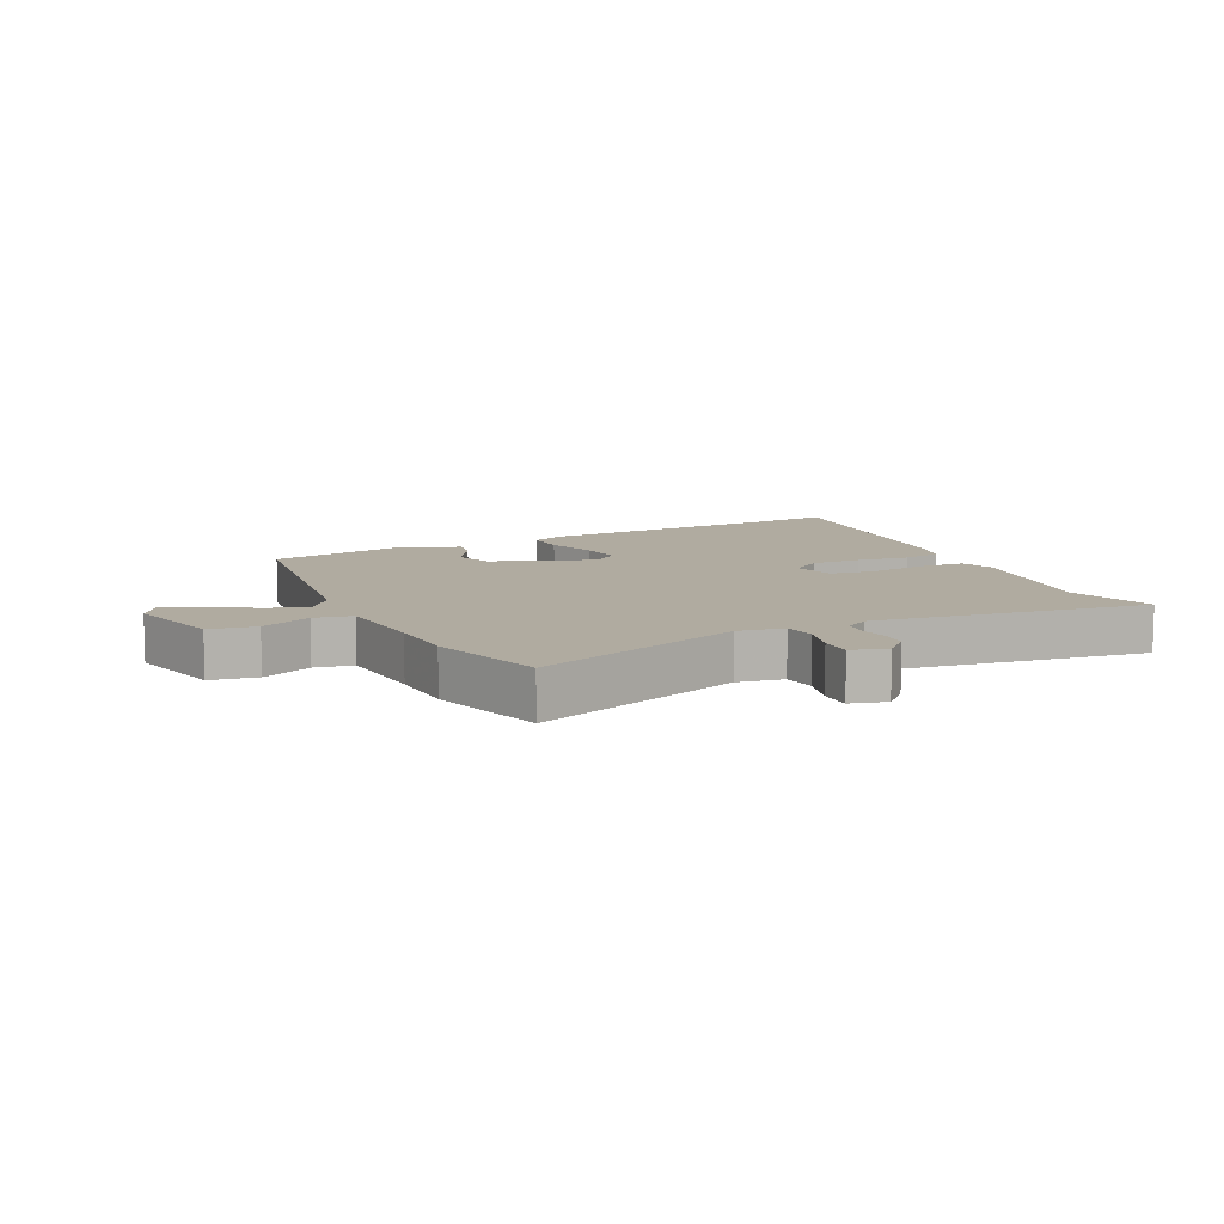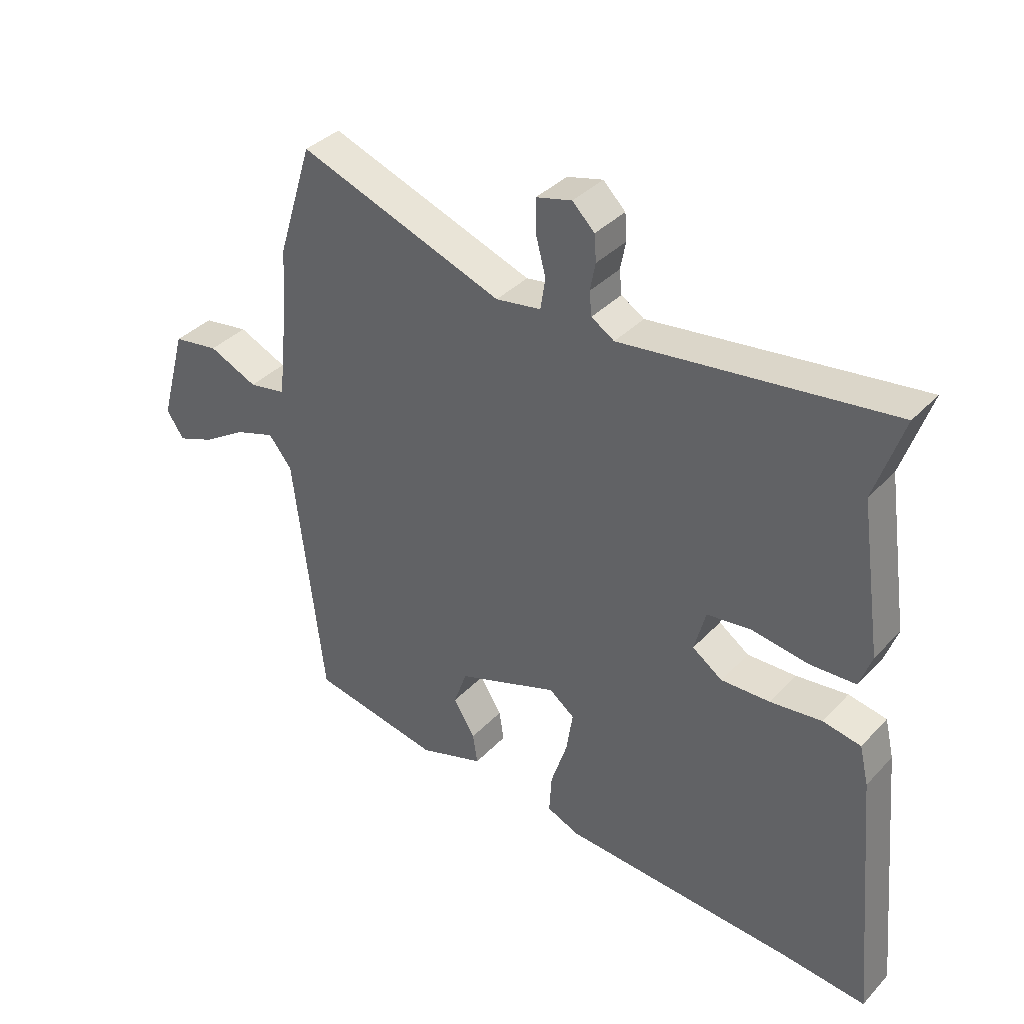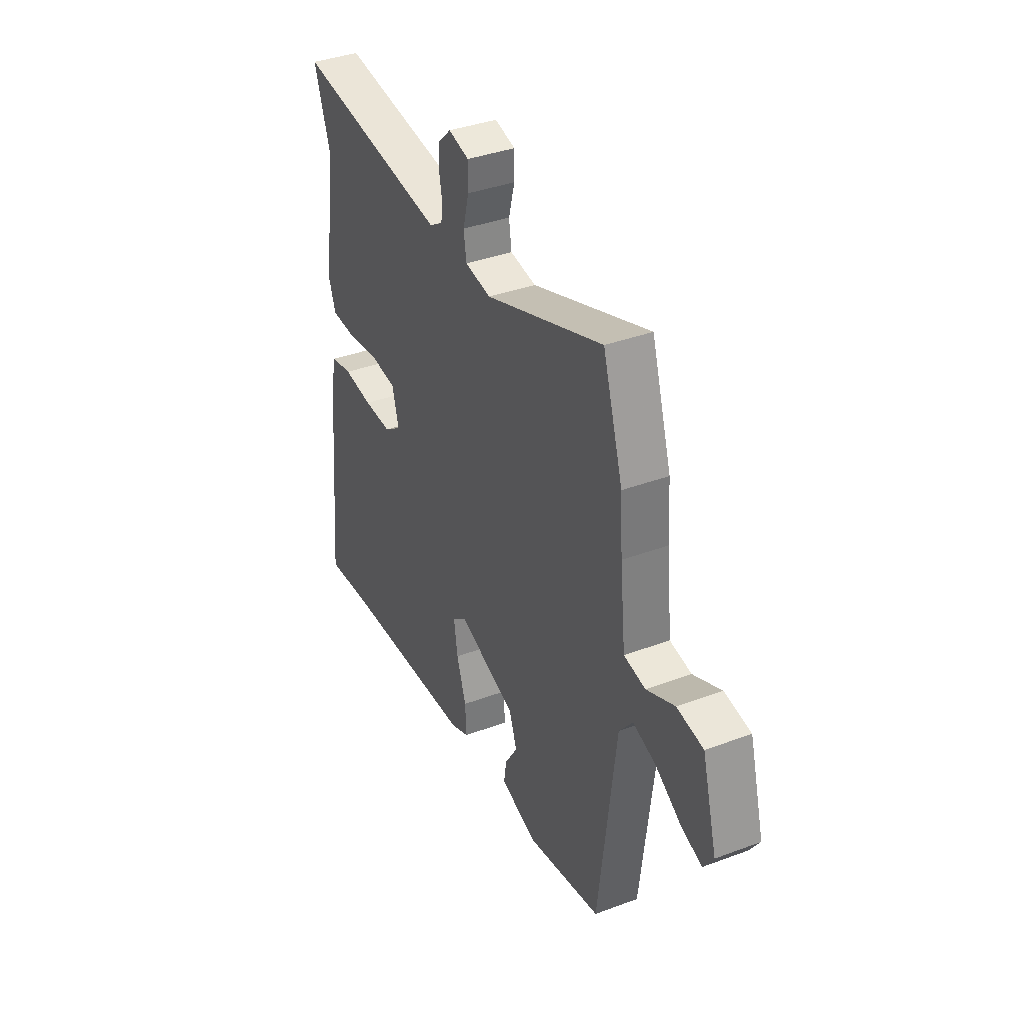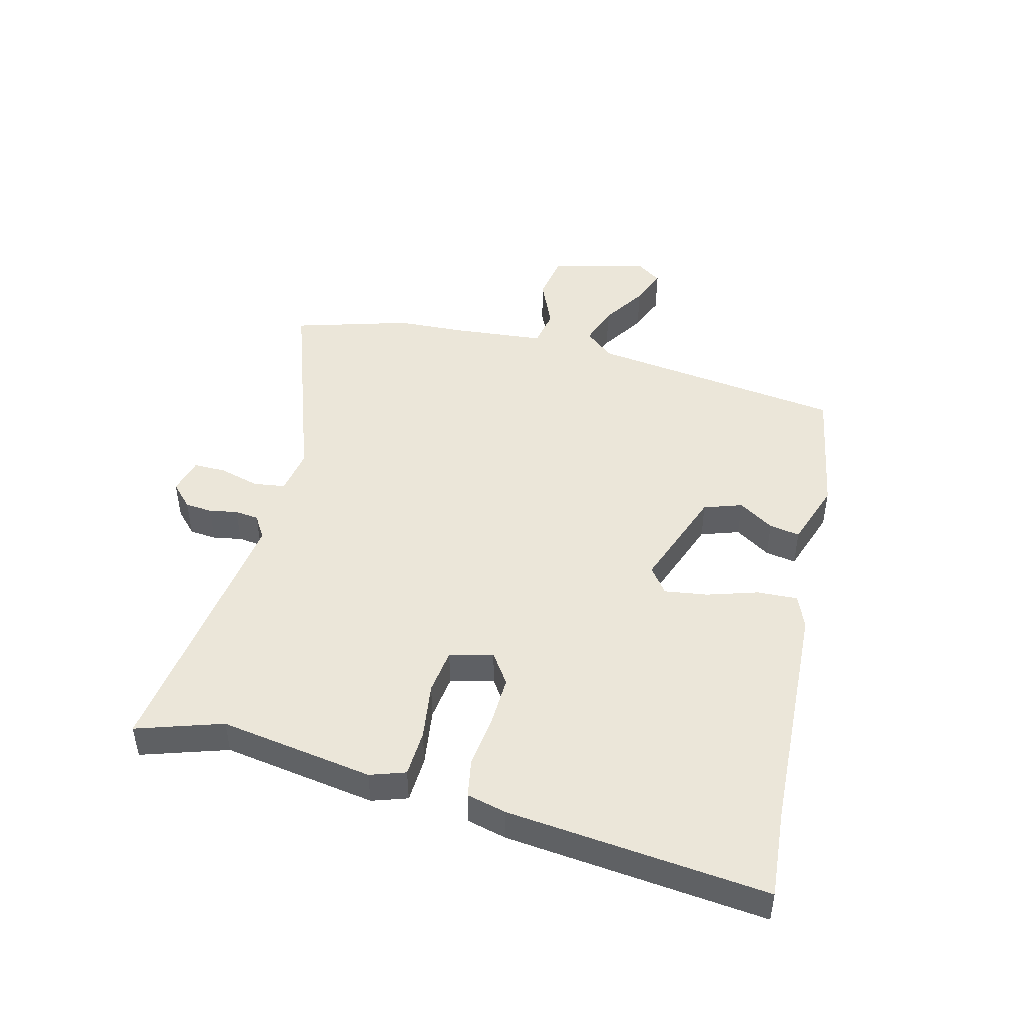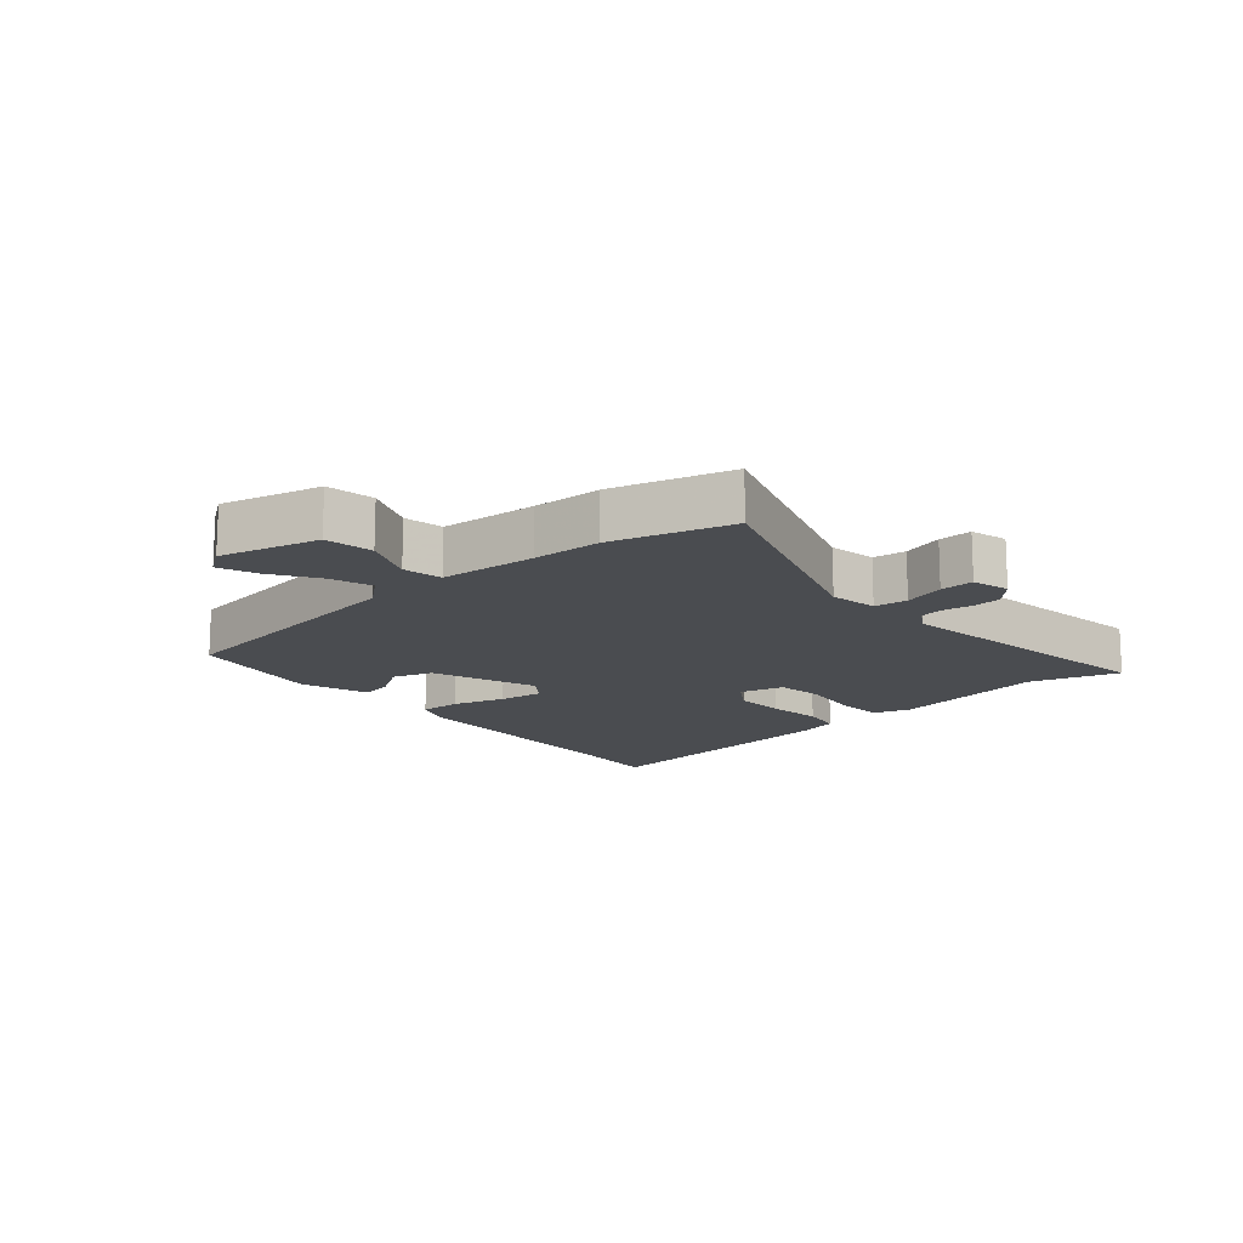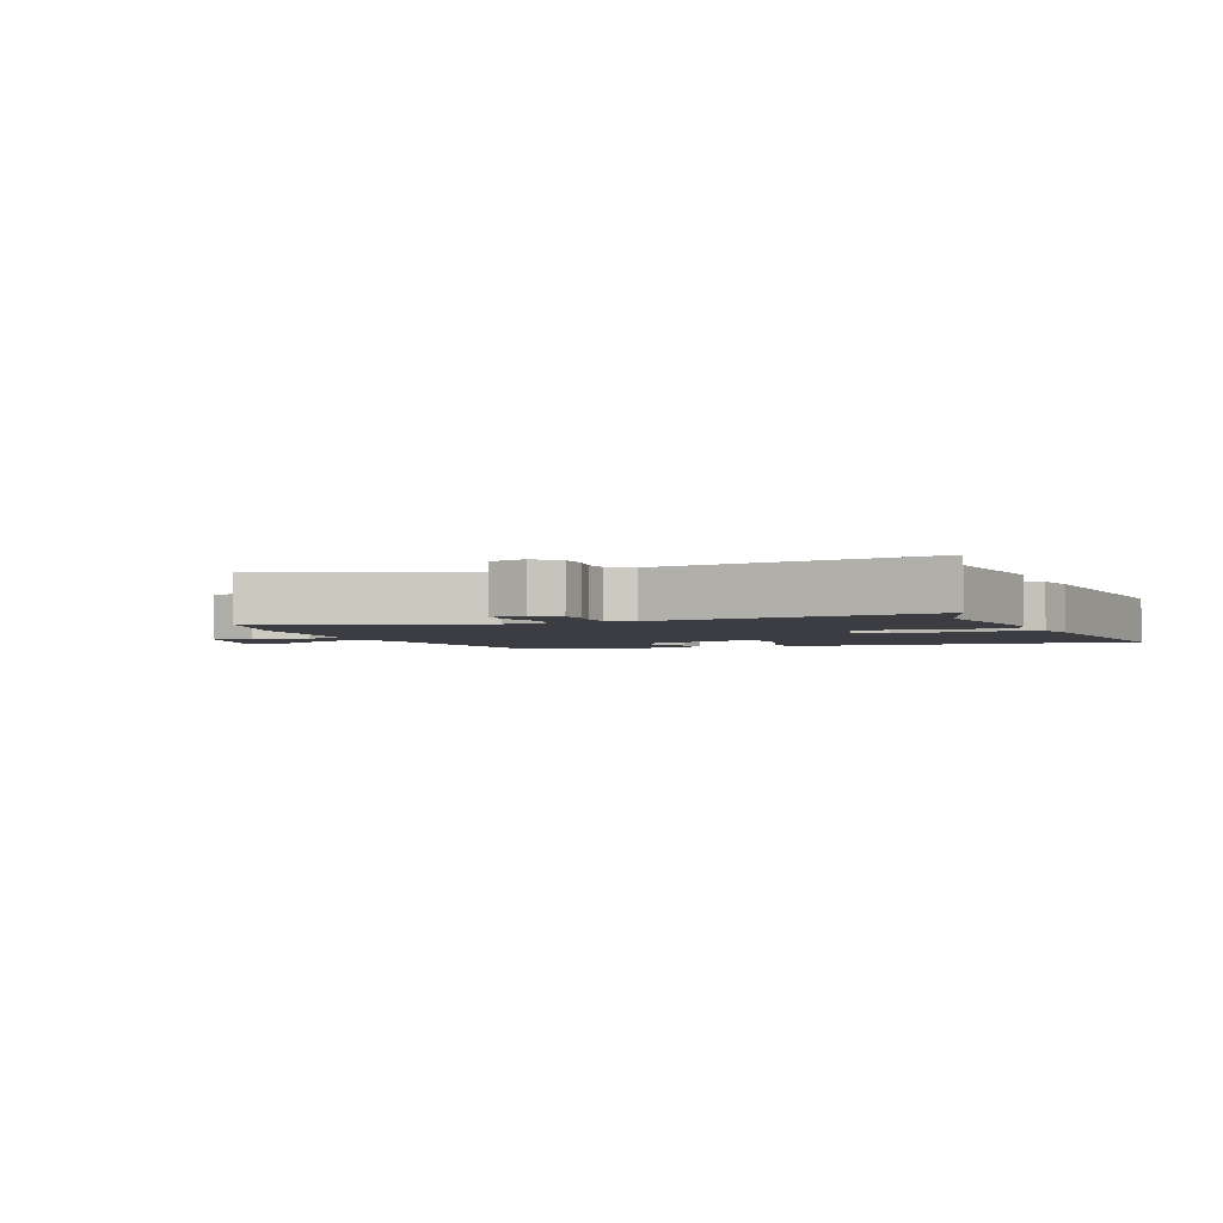
<metadata>
{"format":"obj","ext":"obj","renderer":"f3d","projection":"perspective","resolution":1024,"background":"white","views":[{"elev":9.8,"azim":-24.9,"up":"+Y"},{"elev":36.8,"azim":37.2,"up":"+Z"},{"elev":37.6,"azim":-115.5,"up":"+Z"},{"elev":46.8,"azim":104.9,"up":"+Y"},{"elev":-15.0,"azim":-47.9,"up":"+Y"},{"elev":-2.9,"azim":22.2,"up":"+Y"}]}
</metadata>
<code>
v -0.53 0.07 0.403
v -0.472 0.07 0.59
v -0.132 0.07 0.467
v -0.057 0.07 0.479
v -0.049 0.07 0.531
v -0.066 0.07 0.596
v -0.066 0.07 0.649
v -0.007 0.07 0.664
v 0.03 0.07 0.628
v 0.033 0.07 0.584
v 0.024 0.07 0.538
v 0.028 0.07 0.499
v 0.066 0.07 0.475
v 0.511 0.07 0.532
v 0.464 0.07 0.393
v 0.5 0.07 0.143
v 0.48 0.07 0.086
v 0.404 0.07 0.083
v 0.311 0.07 0.097
v 0.237 0.07 0.088
v 0.218 0.07 0.018
v 0.268 0.07 -0.017
v 0.349 0.07 -0.015
v 0.434 0.07 -0.005
v 0.497 0.07 -0.017
v 0.512 0.07 -0.081
v 0.551 0.07 -0.505
v 0.407 0.07 -0.491
v 0.023 0.07 -0.467
v -0.031 0.07 -0.444
v -0.027 0.07 -0.378
v 0 0.07 -0.296
v 0.011 0.07 -0.226
v -0.031 0.07 -0.194
v -0.198 0.07 -0.253
v -0.22 0.07 -0.315
v -0.184 0.07 -0.373
v -0.176 0.07 -0.423
v -0.283 0.07 -0.458
v -0.497 0.07 -0.417
v -0.547 0.07 -0.001
v -0.586 0.07 0.047
v -0.652 0.07 0.025
v -0.725 0.07 -0.021
v -0.786 0.07 -0.044
v -0.815 0.07 -0.001
v -0.772 0.07 0.155
v -0.696 0.07 0.167
v -0.615 0.07 0.131
v -0.553 0.07 0.142
v -0.537 0.07 0.294
v -0.53 0 0.403
v -0.472 0 0.59
v -0.132 0 0.467
v -0.057 0 0.479
v -0.049 0 0.531
v -0.066 0 0.596
v -0.066 0 0.649
v -0.007 0 0.664
v 0.03 0 0.628
v 0.033 0 0.584
v 0.024 0 0.538
v 0.028 0 0.499
v 0.066 0 0.475
v 0.511 0 0.532
v 0.464 0 0.393
v 0.5 0 0.143
v 0.48 0 0.086
v 0.404 0 0.083
v 0.311 0 0.097
v 0.237 0 0.088
v 0.218 0 0.018
v 0.268 0 -0.017
v 0.349 0 -0.015
v 0.434 0 -0.005
v 0.497 0 -0.017
v 0.512 0 -0.081
v 0.551 0 -0.505
v 0.407 0 -0.491
v 0.023 0 -0.467
v -0.031 0 -0.444
v -0.027 0 -0.378
v 0 0 -0.296
v 0.011 0 -0.226
v -0.031 0 -0.194
v -0.198 0 -0.253
v -0.22 0 -0.315
v -0.184 0 -0.373
v -0.176 0 -0.423
v -0.283 0 -0.458
v -0.497 0 -0.417
v -0.547 0 -0.001
v -0.586 0 0.047
v -0.652 0 0.025
v -0.725 0 -0.021
v -0.786 0 -0.044
v -0.815 0 -0.001
v -0.772 0 0.155
v -0.696 0 0.167
v -0.615 0 0.131
v -0.553 0 0.142
v -0.537 0 0.294
f 47 48 49
f 46 47 49
f 45 46 49
f 44 45 49
f 43 44 49
f 42 43 49 50
f 41 42 50
f 40 41 50
f 39 40 50
f 38 39 50
f 37 38 50
f 36 37 50
f 35 36 50 51
f 30 31 32
f 29 30 32
f 28 29 32
f 28 32 33
f 27 28 33
f 26 27 33
f 25 26 33
f 24 25 33
f 23 24 33
f 22 23 33 34
f 17 18 19
f 16 17 19
f 15 16 19
f 15 19 20
f 14 15 20
f 13 14 20
f 12 13 20 21
f 9 10 11
f 8 9 11
f 7 8 11
f 6 7 11
f 5 6 11
f 4 5 11 12
f 1 2 3
f 51 1 3
f 35 51 3
f 34 35 3
f 21 22 34
f 4 12 21 34
f 3 4 34
f 100 99 98
f 100 98 97
f 100 97 96
f 100 96 95
f 100 95 94
f 101 100 94 93
f 101 93 92
f 101 92 91
f 101 91 90
f 101 90 89
f 101 89 88
f 101 88 87
f 102 101 87 86
f 83 82 81
f 83 81 80
f 83 80 79
f 84 83 79
f 84 79 78
f 84 78 77
f 84 77 76
f 84 76 75
f 84 75 74
f 85 84 74 73
f 70 69 68
f 70 68 67
f 70 67 66
f 71 70 66
f 71 66 65
f 71 65 64
f 72 71 64 63
f 62 61 60
f 62 60 59
f 62 59 58
f 62 58 57
f 62 57 56
f 63 62 56 55
f 54 53 52
f 54 52 102
f 54 102 86
f 54 86 85
f 85 73 72
f 85 72 63 55
f 85 55 54
f 1 52 53 2
f 2 53 54 3
f 3 54 55 4
f 4 55 56 5
f 5 56 57 6
f 6 57 58 7
f 7 58 59 8
f 8 59 60 9
f 9 60 61 10
f 10 61 62 11
f 11 62 63 12
f 12 63 64 13
f 13 64 65 14
f 14 65 66 15
f 15 66 67 16
f 16 67 68 17
f 17 68 69 18
f 18 69 70 19
f 19 70 71 20
f 20 71 72 21
f 21 72 73 22
f 22 73 74 23
f 23 74 75 24
f 24 75 76 25
f 25 76 77 26
f 26 77 78 27
f 27 78 79 28
f 28 79 80 29
f 29 80 81 30
f 30 81 82 31
f 31 82 83 32
f 32 83 84 33
f 33 84 85 34
f 34 85 86 35
f 35 86 87 36
f 36 87 88 37
f 37 88 89 38
f 38 89 90 39
f 39 90 91 40
f 40 91 92 41
f 41 92 93 42
f 42 93 94 43
f 43 94 95 44
f 44 95 96 45
f 45 96 97 46
f 46 97 98 47
f 47 98 99 48
f 48 99 100 49
f 49 100 101 50
f 50 101 102 51
f 51 102 52 1

</code>
